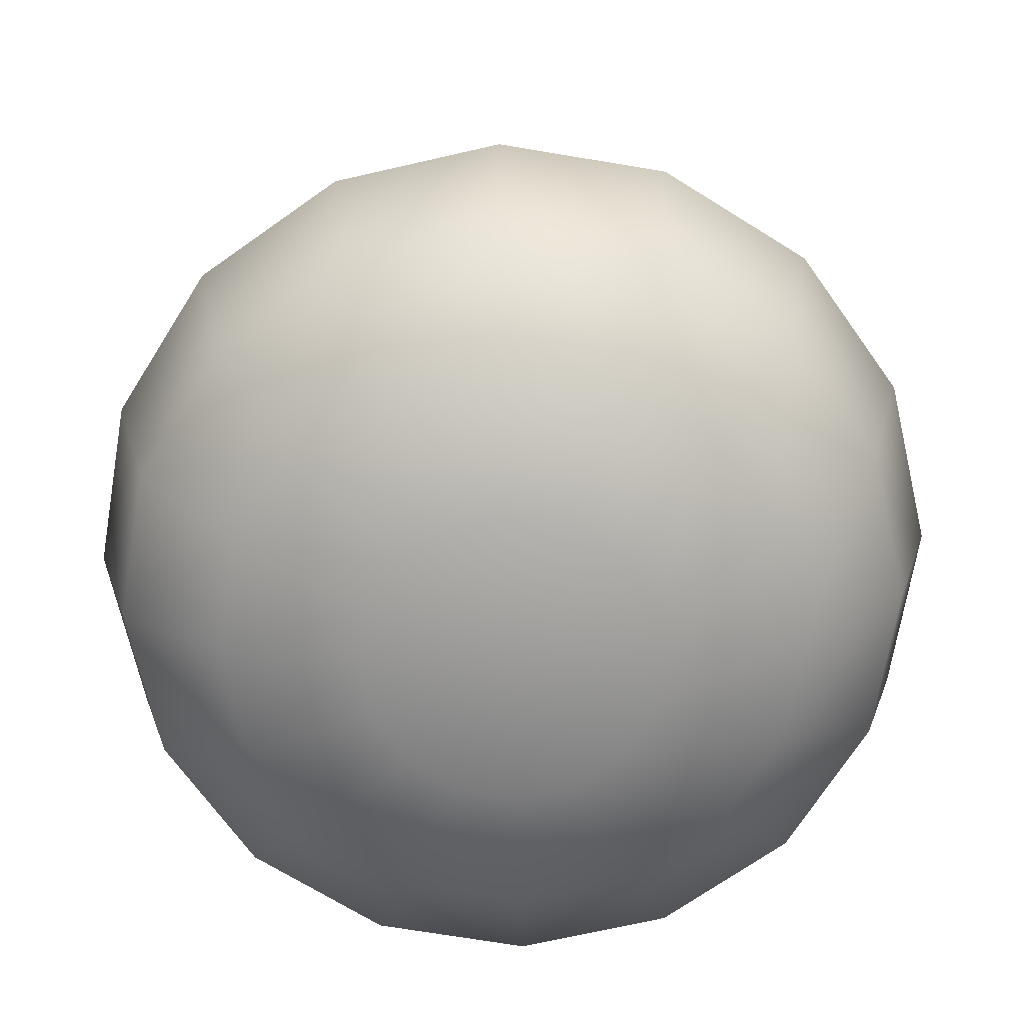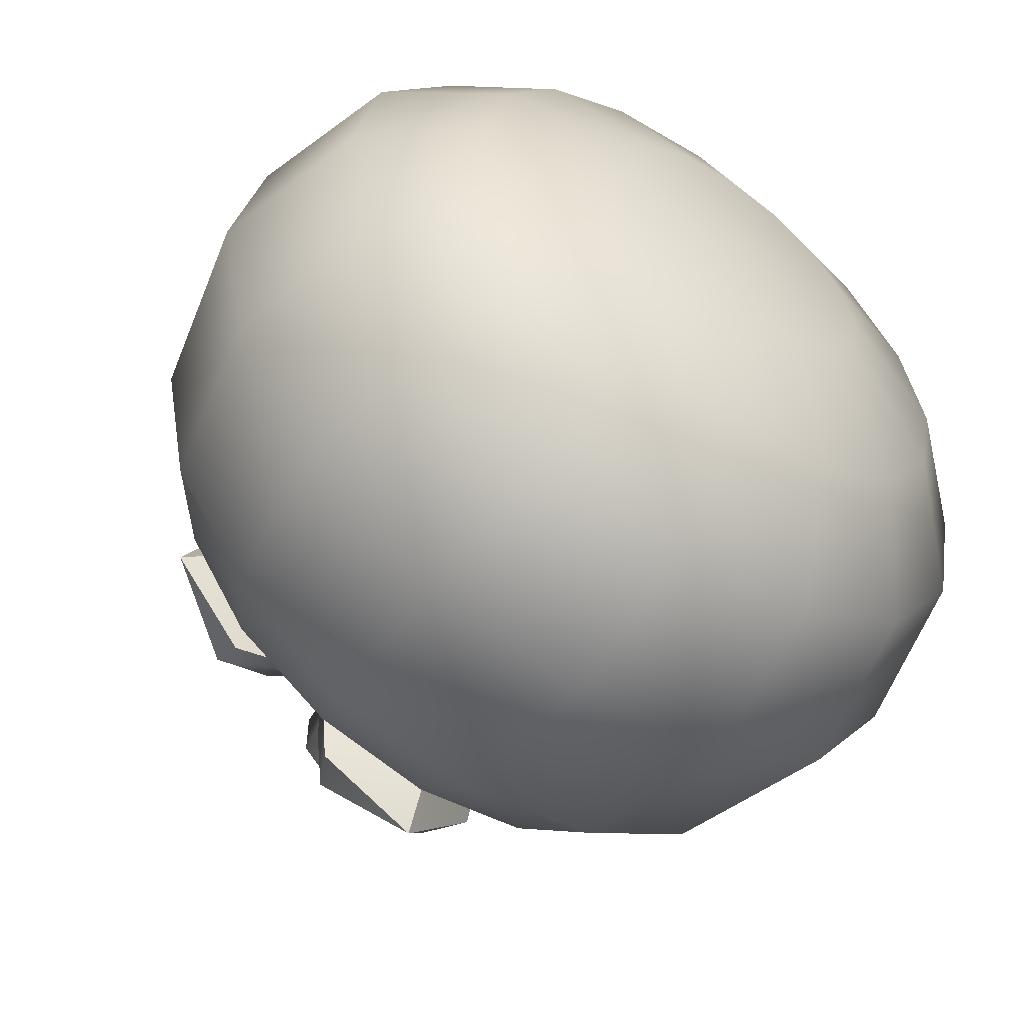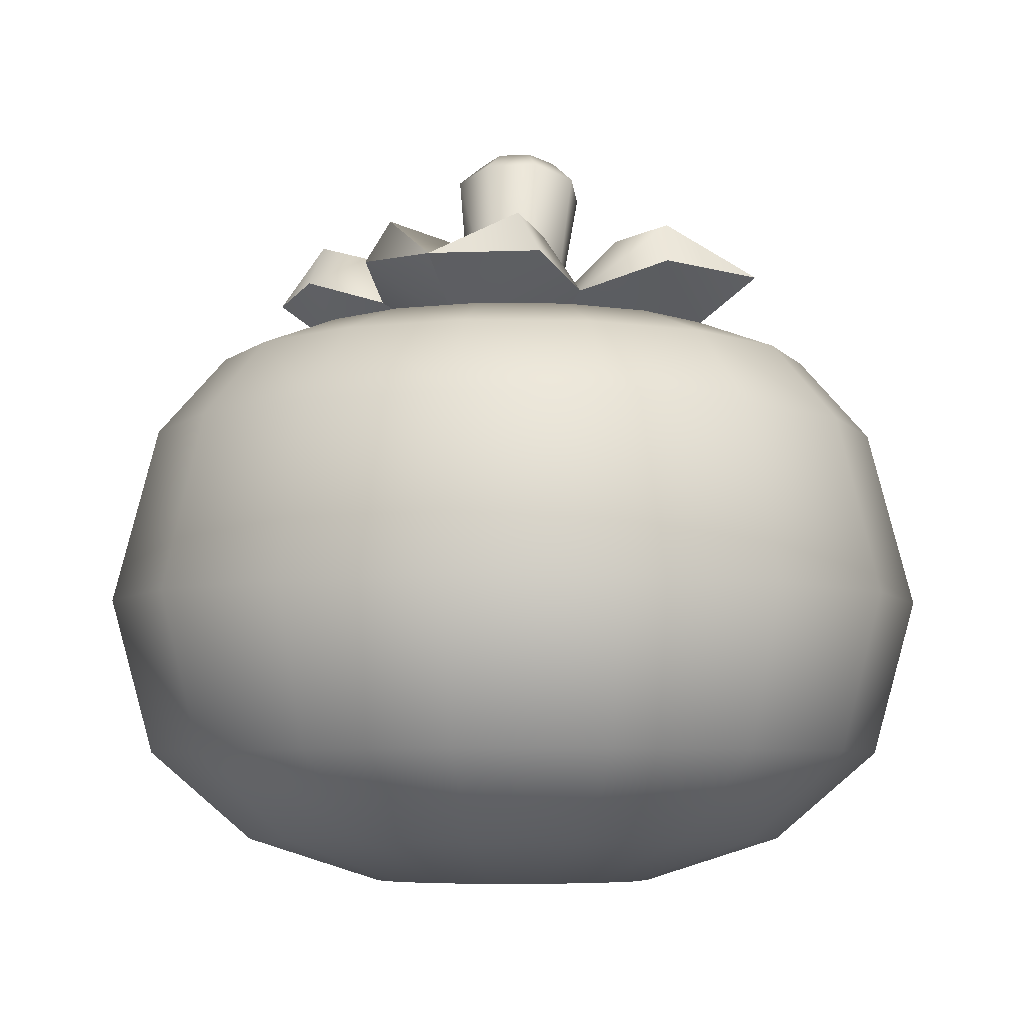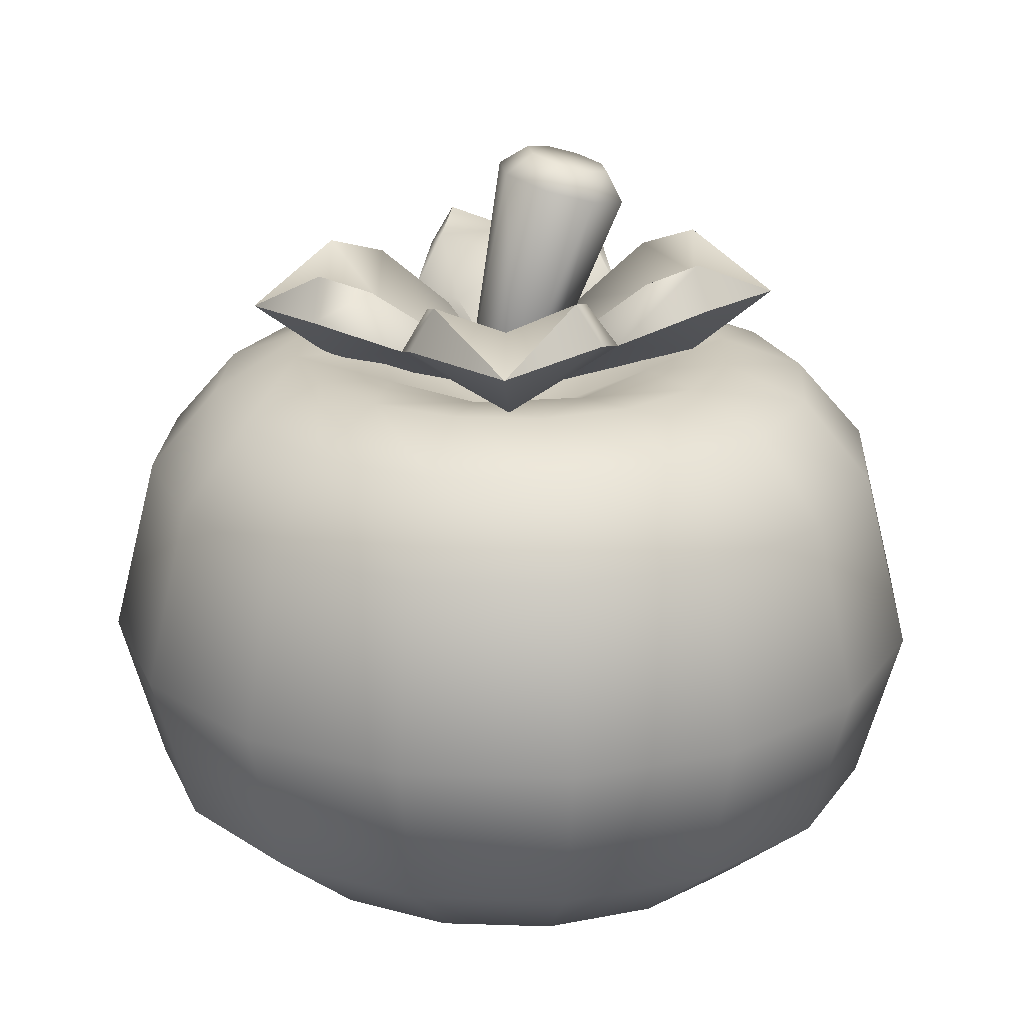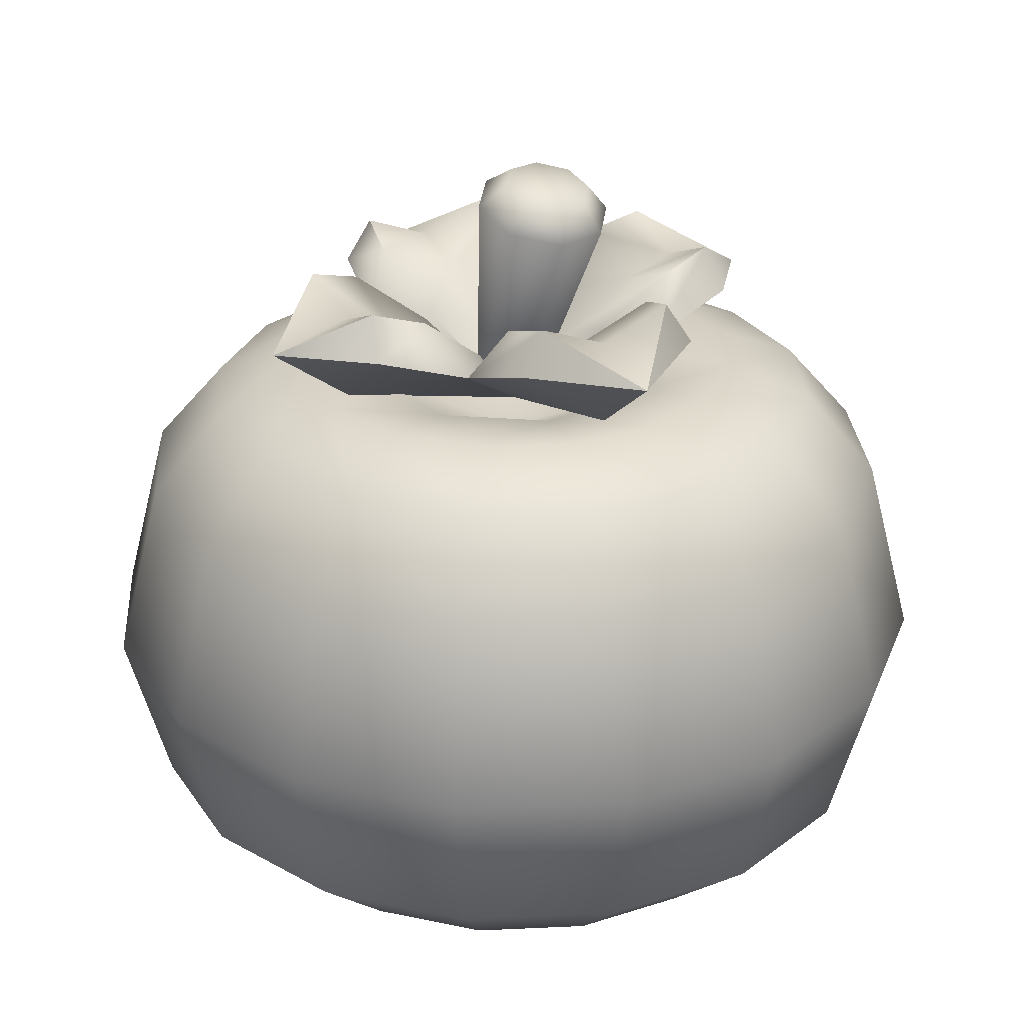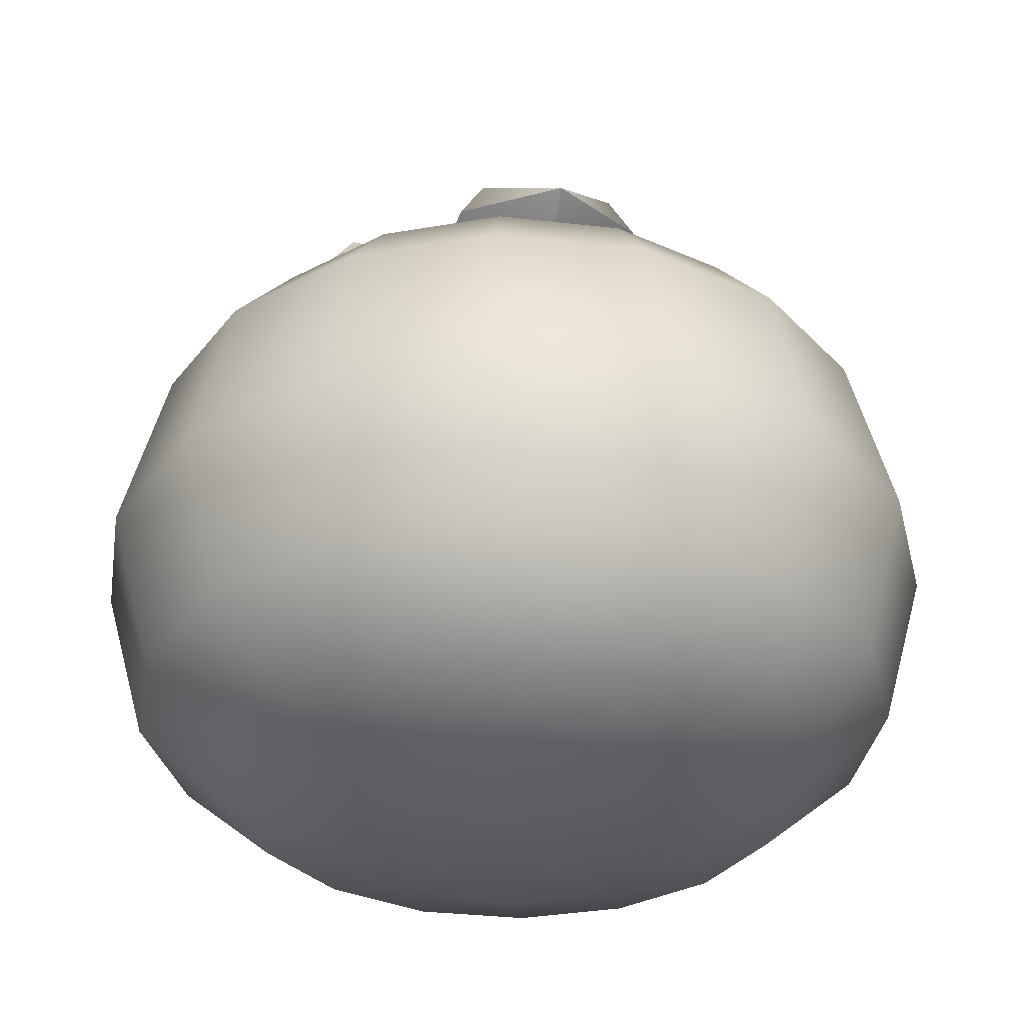
<metadata>
{"format":"obj","ext":"obj","renderer":"f3d","projection":"perspective","resolution":1024,"background":"white","views":[{"elev":-69.2,"azim":69.2,"up":"+Y"},{"elev":-56.5,"azim":-36.1,"up":"+Z"},{"elev":-6.2,"azim":-81.5,"up":"+Y"},{"elev":21.5,"azim":-7.9,"up":"+Y"},{"elev":27.0,"azim":52.1,"up":"+Y"},{"elev":-33.1,"azim":-110.3,"up":"+Y"}]}
</metadata>
<code>
o food_ingredient_tomato_Sphere.043
v -0 0.4851 -0.2744
v -0 0.4152 -0.3352
v -0 0.1213 -0.3375
v -0 0.004664 -0.1268
v 0.04854 0.5025 -0.1172
v 0.105 0.4851 -0.2535
v 0.1283 0.4152 -0.3097
v 0.1435 0.2591 -0.3465
v 0.1291 0.1213 -0.3118
v 0.09446 0.04331 -0.228
v 0.04853 0.004664 -0.1172
v 0.194 0.4851 -0.194
v 0.237 0.4152 -0.237
v 0.2652 0.2591 -0.2652
v 0.2386 0.1213 -0.2386
v 0.1745 0.04331 -0.1745
v 0.08967 0.004664 -0.08967
v 0.1172 0.5025 -0.04854
v 0.2535 0.4851 -0.105
v 0.3097 0.4152 -0.1283
v 0.3465 0.2591 -0.1435
v 0.3118 0.1213 -0.1291
v 0.228 0.04331 -0.09446
v 0.1172 0.004664 -0.04853
v 0.2744 0.4851 0
v 0.3352 0.4152 0
v 0.375 0.2591 0
v 0.3375 0.1213 0
v 0.2468 0.04331 0
v 0.1268 0.004664 0
v 0.1172 0.5025 0.04854
v 0.2535 0.4851 0.105
v 0.3097 0.4152 0.1283
v 0.3465 0.2591 0.1435
v 0.3118 0.1213 0.1291
v 0.228 0.04331 0.09446
v 0.1172 0.004664 0.04853
v 0.194 0.4851 0.194
v 0.237 0.4152 0.237
v 0.2652 0.2591 0.2652
v 0.2386 0.1213 0.2386
v 0.1745 0.04331 0.1745
v 0.08967 0.004664 0.08967
v 0.04854 0.5025 0.1172
v 0.105 0.4851 0.2535
v 0.1283 0.4152 0.3097
v 0.1435 0.2591 0.3465
v 0.1291 0.1213 0.3118
v 0.09446 0.04331 0.228
v 0.04853 0.004664 0.1172
v -0 0.4851 0.2744
v -0 0.4152 0.3352
v -0 0.2591 0.375
v -0 0.1213 0.3375
v -0 0.04331 0.2468
v -0 0.004664 0.1268
v -0.04854 0.5025 0.1172
v -0.105 0.4851 0.2535
v -0.1283 0.4152 0.3097
v -0.1435 0.2591 0.3465
v -0.1291 0.1213 0.3118
v -0.09446 0.04331 0.228
v -0.04853 0.004664 0.1172
v -0.194 0.4851 0.194
v -0.237 0.4152 0.237
v -0.2652 0.2591 0.2652
v -0.2386 0.1213 0.2386
v -0.1745 0.04331 0.1745
v -0.08967 0.004664 0.08967
v -0 -1e-06 0
v -0.1172 0.5025 0.04854
v -0.2535 0.4851 0.105
v -0.3097 0.4152 0.1283
v -0.3465 0.2591 0.1435
v -0.3118 0.1213 0.1291
v -0.228 0.04331 0.09446
v -0.1172 0.004664 0.04853
v -0.2744 0.4851 -0
v -0.3352 0.4152 -0
v -0.375 0.2591 -0
v -0.3375 0.1213 -0
v -0.2468 0.04331 -0
v -0.1268 0.004664 -0
v -0.1172 0.5025 -0.04854
v -0.2535 0.4851 -0.105
v -0.3097 0.4152 -0.1283
v -0.3465 0.2591 -0.1435
v -0.3118 0.1213 -0.1291
v -0.228 0.04331 -0.09446
v -0.1172 0.004664 -0.04853
v -0.194 0.4851 -0.194
v -0.237 0.4152 -0.237
v -0.2652 0.2591 -0.2652
v -0.2386 0.1213 -0.2386
v -0.1745 0.04331 -0.1745
v -0.08967 0.004664 -0.08967
v -0.04854 0.5025 -0.1172
v -0.105 0.4851 -0.2535
v -0.1283 0.4152 -0.3097
v -0.1435 0.2591 -0.3465
v -0.1291 0.1213 -0.3118
v -0.09446 0.04331 -0.228
v -0.04853 0.004664 -0.1172
v 0 0.2591 -0.375
v 0 0.04331 -0.2468
v -0 0.4414 0
v 0.07629 0.5138 -0.1842
v 0.141 0.5138 -0.141
v 0.1842 0.5138 -0.07629
v 0.1994 0.5138 0
v 0.1842 0.5138 0.07629
v 0.141 0.5138 0.141
v 0.07629 0.5138 0.1842
v -0 0.5138 0.1994
v -0.07629 0.5138 0.1842
v -0.141 0.5138 0.141
v -0.1842 0.5138 0.07629
v -0.1994 0.5138 -0
v -0.1842 0.5138 -0.07629
v -0.141 0.5138 -0.141
v -0.07629 0.5138 -0.1842
v 0 0.5138 -0.1994
v -0.005058 0.4884 -0.03482
v 0.02865 0.479 0.000148
v -0.005058 0.4884 0.03512
v -0.03876 0.4978 0.000148
v 0.06441 0.6868 -0.03478
v 0.06636 0.663 -0.05449
v 0.08413 0.6813 -0.01432
v 0.09721 0.6544 -0.02249
v 0.08413 0.6813 0.01461
v 0.09721 0.6544 0.02278
v 0.06441 0.6868 0.03507
v 0.06636 0.663 0.05479
v 0.03653 0.6945 0.03507
v 0.02273 0.6751 0.05479
v 0.01681 0.7 0.01461
v -0.008121 0.6837 0.02278
v 0.01681 0.7 -0.01432
v -0.008121 0.6837 -0.02249
v 0.03653 0.6945 -0.03478
v 0.02273 0.6751 -0.05449
v 0.003032 0.4712 0.000498
v 0.02861 0.508 -0.1635
v -0.07873 0.5398 -0.1103
v 0.0383 0.5612 -0.2347
v -0.05357 0.5653 -0.1863
v -0.03413 0.6025 -0.177
v 0.1107 0.547 -0.07913
v 0.1093 0.5715 -0.1595
v 0.08527 0.607 -0.1574
v -0.162 0.5018 -0.02662
v -0.1099 0.5398 0.07926
v -0.2347 0.5523 -0.03857
v -0.1866 0.5619 0.05304
v -0.1784 0.5984 0.03203
v -0.1598 0.5619 -0.11
v -0.1588 0.5984 -0.08744
v -0.02523 0.508 0.1641
v 0.07952 0.547 0.1104
v -0.03881 0.5612 0.2346
v 0.05253 0.5715 0.1861
v 0.03043 0.607 0.1764
v -0.1104 0.5653 0.1593
v -0.08896 0.6025 0.1568
v 0.1654 0.5142 0.02718
v 0.2342 0.5701 0.03848
v 0.1855 0.575 -0.05321
v 0.1747 0.6111 -0.03264
v 0.1588 0.575 0.1098
v 0.1551 0.6111 0.08683
v 0.05056 0.691 0.000148
v -0.0281 0.5807 0.165
v 0.02616 0.5807 -0.1653
v 0.164 0.587 0.02695
v -0.166 0.5745 -0.02727
v -0.04163 0.5411 -0.0693
v -0.04986 0.5882 -0.1322
v 0.08688 0.5934 -0.1098
v 0.06243 0.5451 -0.0522
v -0.06893 0.5408 0.04215
v -0.1333 0.5862 0.04837
v -0.1108 0.5862 -0.08847
v -0.05181 0.5408 -0.06199
v 0.04244 0.5451 0.06943
v 0.04719 0.5934 0.1318
v -0.08956 0.5882 0.1093
v -0.06162 0.5411 0.05233
v 0.06974 0.5454 -0.04201
v 0.1306 0.5954 -0.04881
v 0.1081 0.5954 0.08804
v 0.05262 0.5454 0.06212
v -0.008919 0.5235 0.06128
v -0.02033 0.5644 0.1214
v 0.01116 0.5235 -0.06091
v 0.01958 0.5644 -0.1215
v 0.06217 0.5258 0.01022
v 0.121 0.569 0.01988
v -0.05993 0.5212 -0.009848
v -0.1217 0.5598 -0.02
f 70 4 11
f 105 3 9 10
f 104 2 7 8
f 5 122 97
f 4 105 10 11
f 3 104 8 9
f 2 1 6 7
f 8 7 13 14
f 11 10 16 17
f 9 8 14 15
f 7 6 12 13
f 70 11 17
f 10 9 15 16
f 17 16 23 24
f 15 14 21 22
f 13 12 19 20
f 111 31 112
f 70 17 24
f 16 15 22 23
f 14 13 20 21
f 20 19 25 26
f 31 110 18
f 70 24 30
f 23 22 28 29
f 21 20 26 27
f 115 57 116
f 24 23 29 30
f 22 21 27 28
f 70 30 37
f 29 28 35 36
f 27 26 33 34
f 113 112 44
f 30 29 36 37
f 28 27 34 35
f 26 25 32 33
f 37 36 42 43
f 35 34 40 41
f 33 32 38 39
f 70 37 43
f 36 35 41 42
f 34 33 39 40
f 43 42 49 50
f 41 40 47 48
f 39 38 45 46
f 70 43 50
f 42 41 48 49
f 40 39 46 47
f 70 50 56
f 49 48 54 55
f 47 46 52 53
f 121 120 97
f 50 49 55 56
f 48 47 53 54
f 46 45 51 52
f 55 54 61 62
f 53 52 59 60
f 57 114 44
f 56 55 62 63
f 54 53 60 61
f 52 51 58 59
f 70 56 63
f 63 62 68 69
f 61 60 66 67
f 59 58 64 65
f 70 63 69
f 62 61 67 68
f 60 59 65 66
f 67 66 74 75
f 65 64 72 73
f 106 57 44
f 70 69 77
f 68 67 75 76
f 66 65 73 74
f 69 68 76 77
f 70 77 83
f 76 75 81 82
f 74 73 79 80
f 119 84 120
f 77 76 82 83
f 75 74 80 81
f 73 72 78 79
f 84 118 71
f 80 79 86 87
f 106 84 71
f 83 82 89 90
f 81 80 87 88
f 79 78 85 86
f 70 83 90
f 82 81 88 89
f 90 89 95 96
f 88 87 93 94
f 86 85 91 92
f 70 90 96
f 89 88 94 95
f 87 86 92 93
f 106 44 31
f 92 91 98 99
f 109 108 18
f 70 96 103
f 95 94 101 102
f 93 92 99 100
f 106 18 5
f 96 95 102 103
f 94 93 100 101
f 70 103 4
f 102 101 3 105
f 100 99 2 104
f 103 102 105 4
f 101 100 104 3
f 99 98 1 2
f 107 5 108
f 98 121 122 1
f 91 120 121 98
f 85 119 120 91
f 78 118 119 85
f 72 117 118 78
f 64 116 117 72
f 58 115 116 64
f 51 114 115 58
f 45 113 114 51
f 38 112 113 45
f 32 111 112 38
f 25 110 111 32
f 19 109 110 25
f 12 108 109 19
f 6 107 108 12
f 1 122 107 6
f 121 97 122
f 107 122 5
f 106 5 97
f 109 18 110
f 111 110 31
f 113 44 114
f 115 114 57
f 117 71 118
f 119 118 84
f 106 31 18
f 117 116 71
f 71 116 57
f 44 112 31
f 18 108 5
f 97 120 84
f 106 97 84
f 106 71 57
f 123 142 128
f 124 132 134 125
f 125 134 136
f 125 136 138 126
f 126 138 140
f 126 140 142 123
f 123 128 130 124
f 124 130 132
f 130 128 127 129
f 132 130 129 131
f 134 132 131 133
f 136 134 133 135
f 138 136 135 137
f 140 138 137 139
f 142 140 139 141
f 128 142 141 127
f 144 150 149
f 144 146 150
f 143 149 180
f 174 151 146
f 155 153 182 156
f 143 159 153
f 144 143 145
f 144 147 146
f 149 150 151 179
f 146 147 148
f 178 196 174 148
f 143 180 195
f 196 179 151 174
f 150 146 151
f 155 152 153
f 152 157 145
f 152 154 157
f 143 145 184
f 176 158 154
f 200 183 158 176
f 143 152 145
f 152 143 153
f 152 155 154
f 145 157 158 183
f 154 155 156
f 182 200 176 156
f 162 160 186 163
f 143 184 199
f 157 154 158
f 147 144 145
f 159 164 153
f 159 161 164
f 143 153 188
f 173 165 161
f 194 187 165 173
f 143 144 149
f 159 143 160
f 159 162 161
f 153 164 165 187
f 161 162 163
f 186 194 173 163
f 190 198 175 169
f 143 188 193
f 164 161 165
f 168 166 149
f 166 170 160
f 166 167 170
f 143 160 192
f 175 171 167
f 143 166 160
f 166 143 149
f 167 166 168
f 189 143 197
f 167 168 169
f 160 170 171 191
f 143 192 197
f 198 191 171 175
f 170 167 171
f 129 127 172
f 127 141 172
f 141 139 172
f 139 137 172
f 137 135 172
f 135 133 172
f 133 131 172
f 131 129 172
f 162 159 160
f 185 143 193
f 163 173 161
f 160 143 185
f 177 143 195
f 148 174 146
f 145 143 177
f 149 143 189
f 169 175 167
f 168 149 190 169
f 181 143 199
f 156 176 154
f 153 143 181
f 177 178 145
f 179 180 149
f 181 182 153
f 183 184 145
f 185 186 160
f 187 188 153
f 189 190 149
f 191 192 160
f 196 178 177 195
f 200 182 181 199
f 194 186 185 193
f 198 190 189 197
f 187 194 193 188
f 179 196 195 180
f 191 198 197 192
f 183 200 199 184
f 147 145 178 148

</code>
